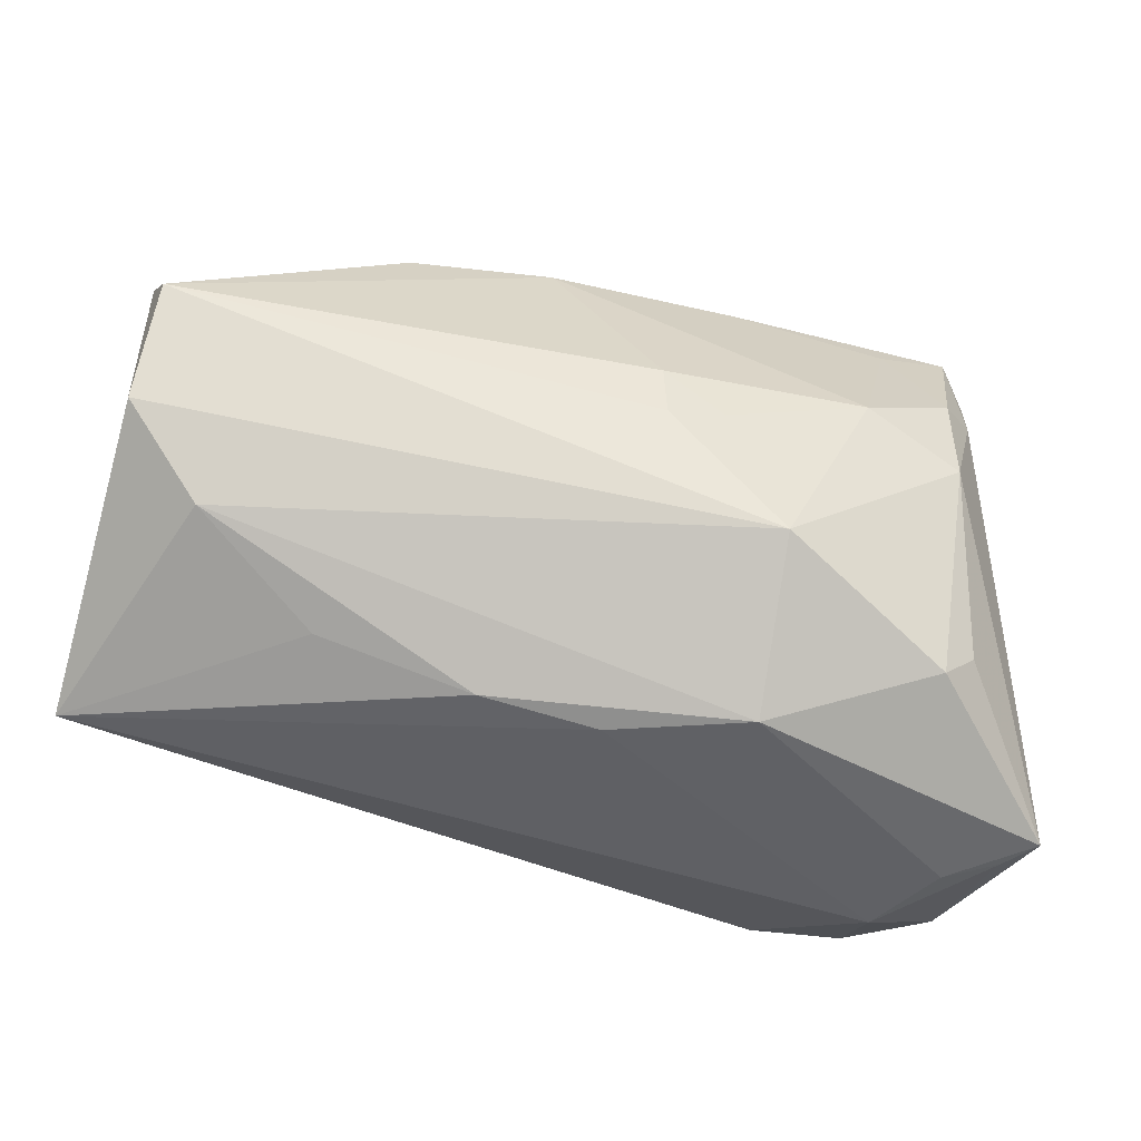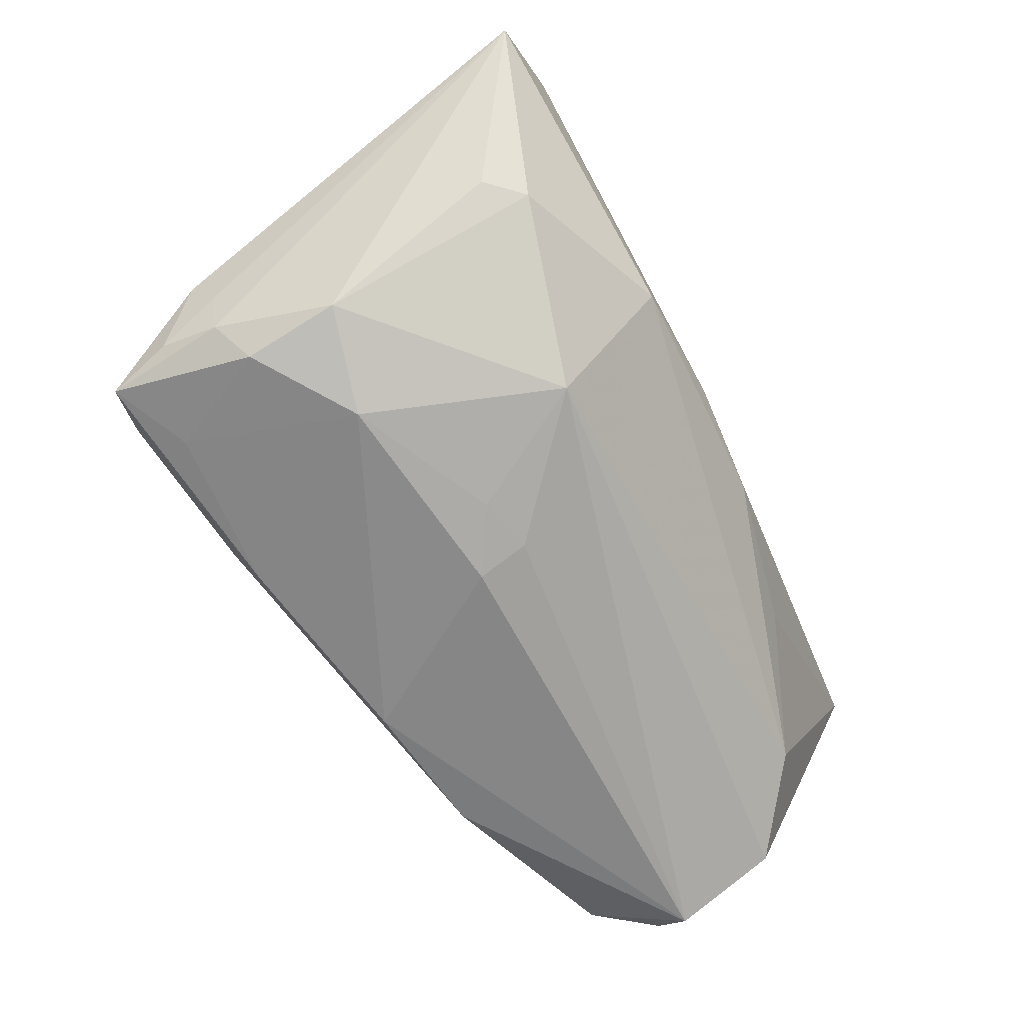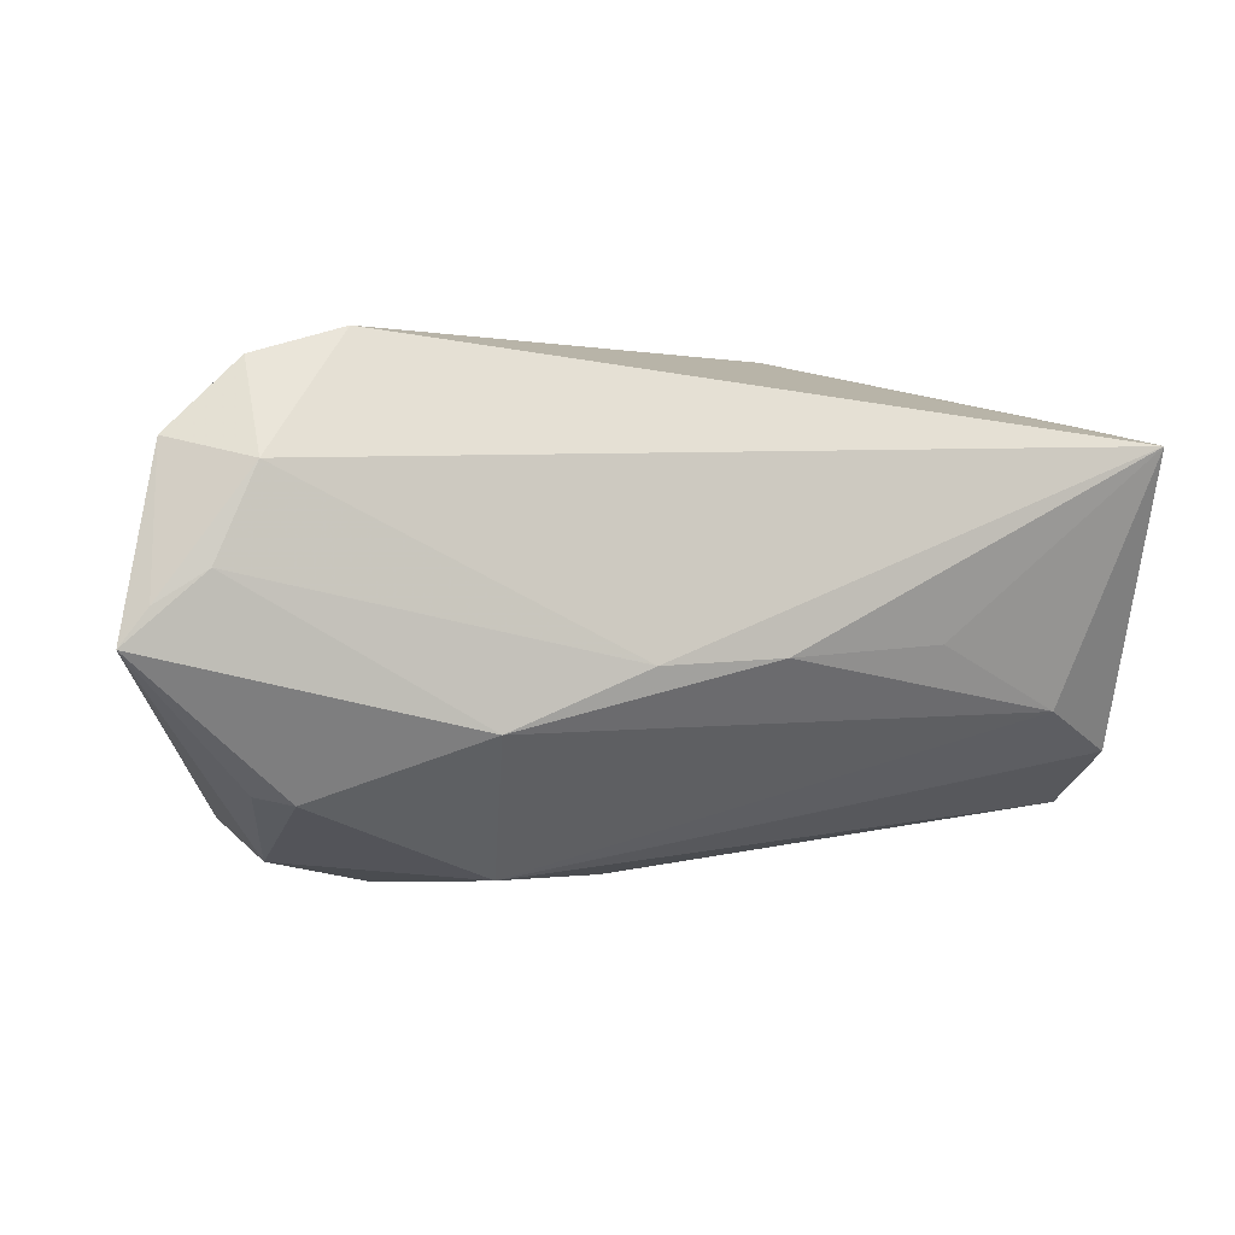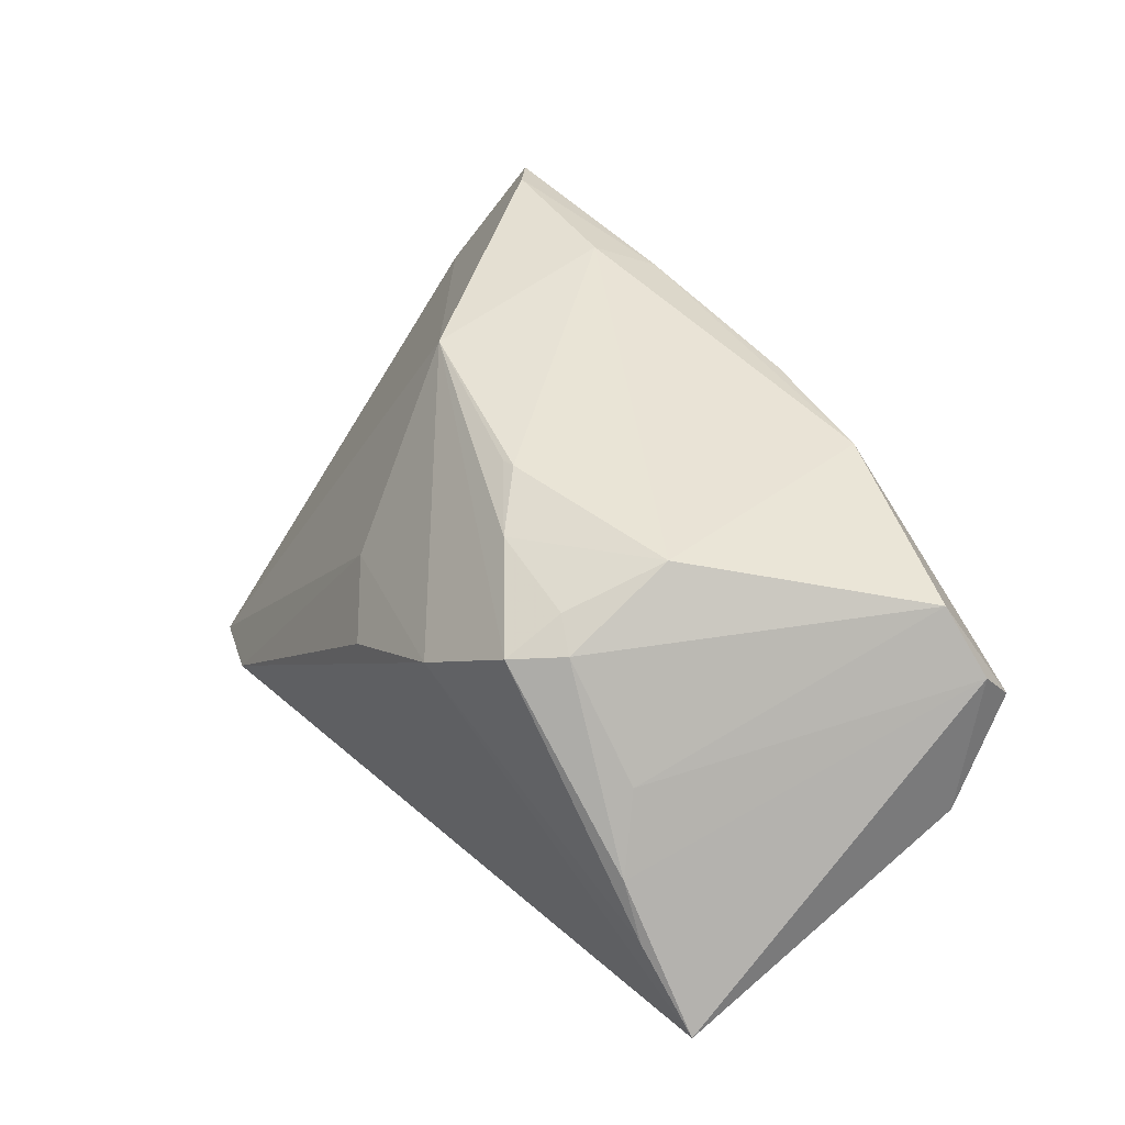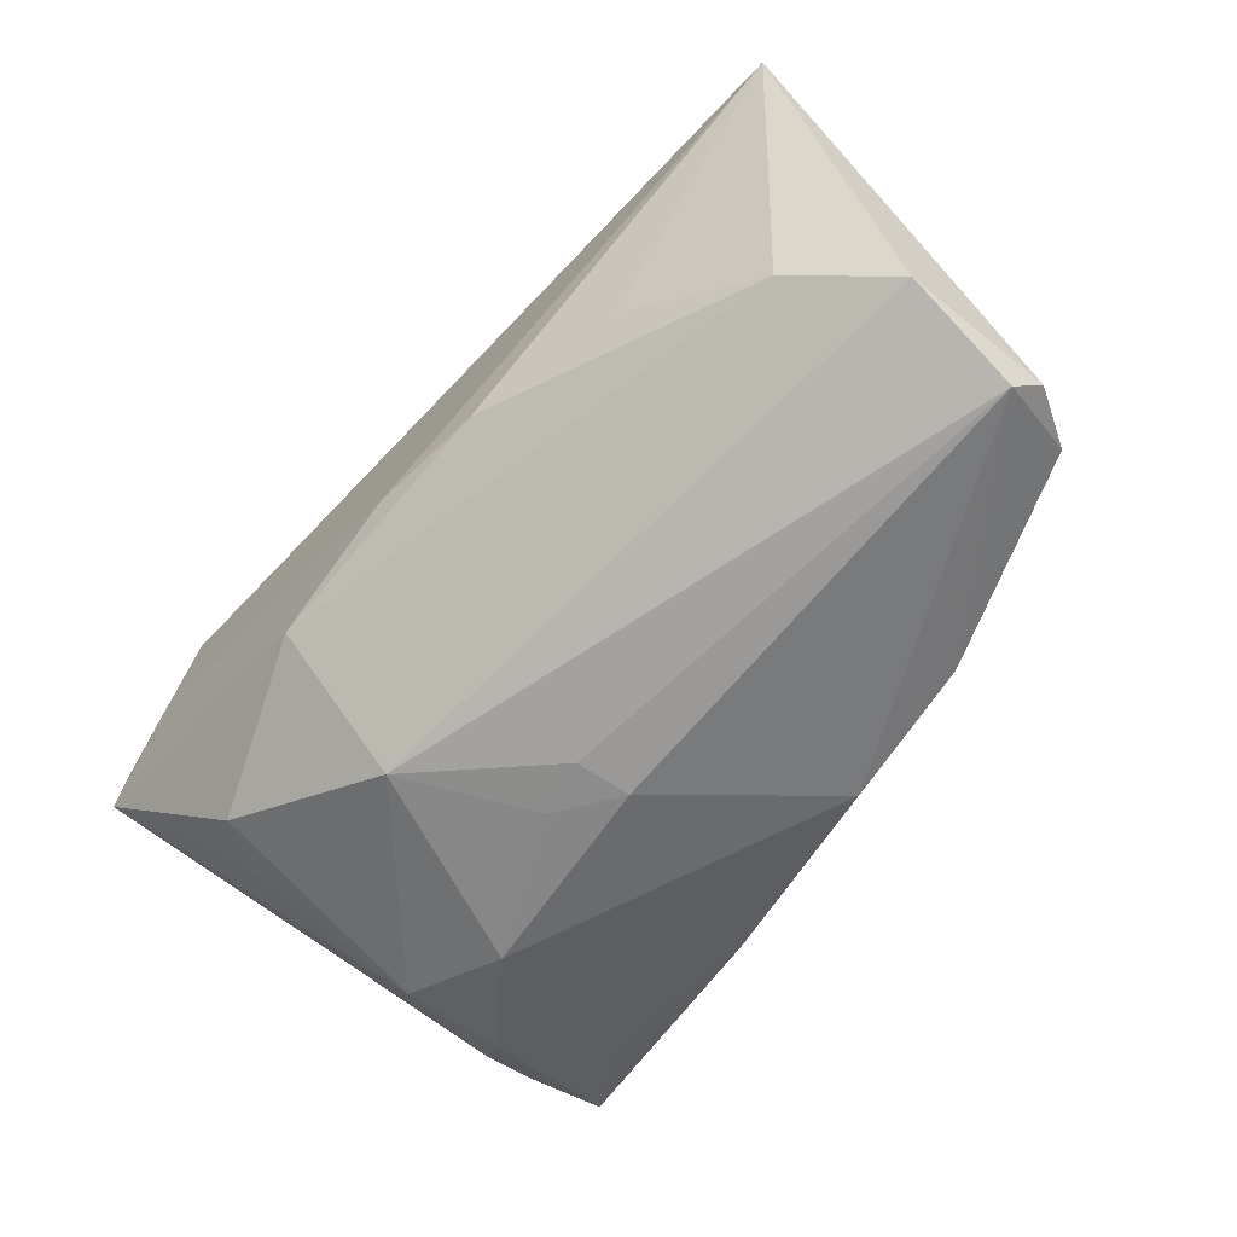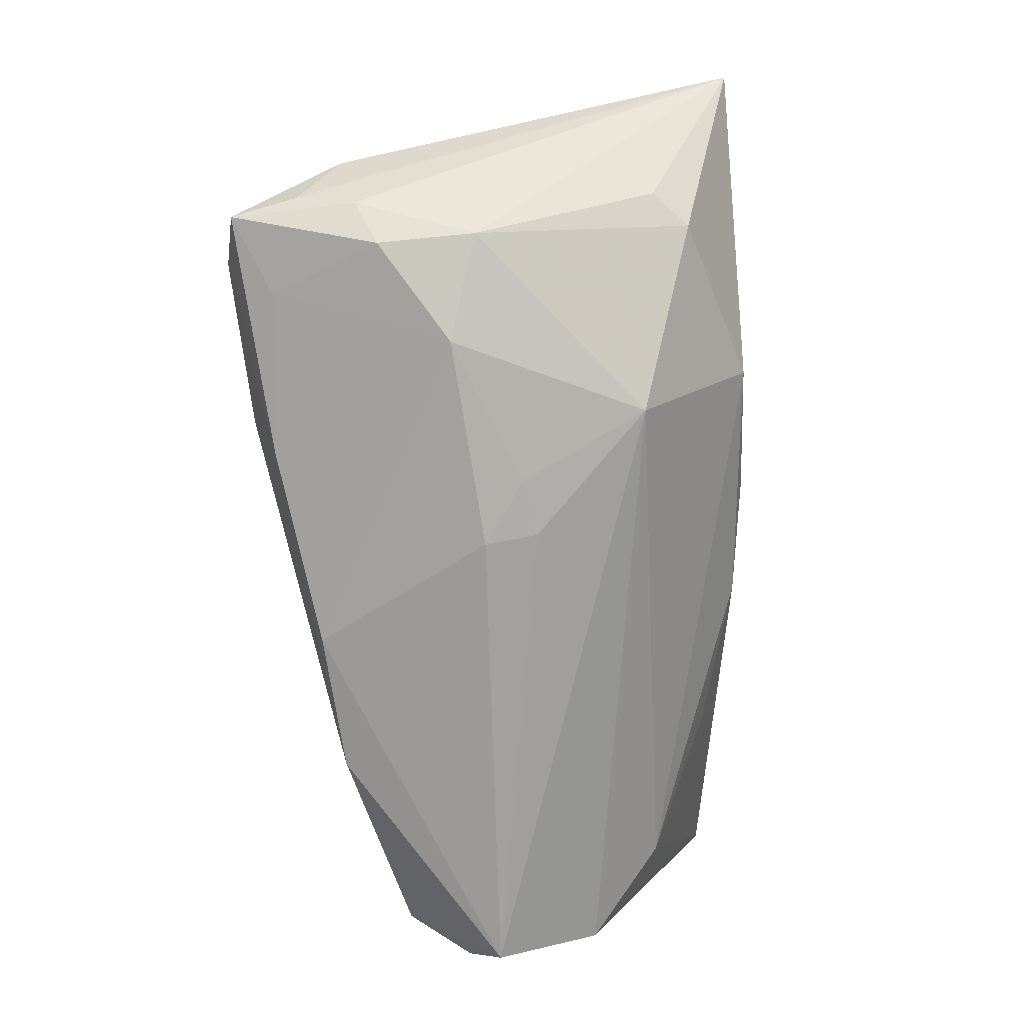
<metadata>
{"format":"obj","ext":"obj","renderer":"f3d","projection":"perspective","resolution":1024,"background":"white","views":[{"elev":-49.3,"azim":163.0,"up":"+Y"},{"elev":-73.9,"azim":-59.3,"up":"+Z"},{"elev":1.1,"azim":-11.7,"up":"+Z"},{"elev":33.8,"azim":57.6,"up":"+Y"},{"elev":-58.9,"azim":52.3,"up":"+Z"},{"elev":-78.6,"azim":-85.5,"up":"+Z"}]}
</metadata>
<code>
v -0.05301 -0.03067 0.002786
v 0.02102 0.02447 0.02146
v 0.03288 0.02132 0.02155
v -0.04343 -0.02381 0.02822
v -0.04702 -0.03108 0.006547
v -0.03259 -0.02254 0.03143
v 0.05636 0.007967 -0.02211
v -0.0423 -0.03032 0.01738
v -0.01072 0.0313 0.01121
v -0.01723 0.03416 -0.01527
v -0.001623 0.005216 -0.02919
v 0.04797 -0.004445 0.02312
v 0.01265 0.02824 0.0164
v 0.03237 0.01754 0.02836
v -0.001763 -0.02948 -0.003548
v -0.03997 0.003424 -0.02662
v 0.01966 0.01039 0.03124
v -0.04738 0.01727 -0.01789
v 0.03626 0.02587 0.01017
v 0.04739 -0.01426 -0.009666
v 0.01445 0.02847 0.01615
v 0.02795 0.02601 -0.02158
v -0.04465 0.01801 -0.02303
v -0.04402 0.03362 -0.02142
v 0.05232 0.01991 -0.01529
v -0.009197 -6.595e-05 -0.02883
v 0.01274 -0.02757 -0.002896
v -0.02731 0.007373 -0.02975
v 0.04488 0.004949 0.01999
v -0.03791 0.03521 -0.01711
v -0.05624 -0.03057 -0.001486
v -0.04933 0.02006 -0.01311
v -0.01426 0.03101 -0.02254
v -0.01803 -0.03001 -0.01039
v -0.03829 -0.02332 -0.01786
v -0.04571 0.02536 -0.02089
v 0.05084 -0.01168 0.02266
v -0.03417 0.02922 -0.02303
v 0.003458 0.003147 0.03143
v -0.005328 0.008905 0.02597
v 0.03651 0.01829 0.02284
v -0.03977 0.01542 -0.02717
v 0.03158 -0.02229 -0.001757
v -0.0166 -0.0159 -0.02695
v 0.01042 0.02729 -0.02377
v -0.04261 -0.01911 -0.0172
v -0.002222 -0.001345 -0.02841
v -0.0521 -0.02575 0.0198
v 0.05725 0.01222 -0.01788
v 0.05725 -0.004933 -0.01498
v 0.05725 -0.02186 0.01999
f 49 51 50
f 51 6 8
f 20 50 51
f 31 34 5
f 31 48 32
f 4 8 6
f 4 48 8
f 9 32 4
f 4 32 48
f 9 10 30
f 30 32 9
f 24 32 30
f 34 20 27
f 44 20 34
f 50 20 44
f 31 5 1
f 1 5 8
f 1 48 31
f 8 48 1
f 9 4 40
f 40 4 6
f 6 39 40
f 43 20 51
f 51 27 43
f 43 27 20
f 34 27 15
f 15 5 34
f 8 5 15
f 51 8 15
f 15 27 51
f 50 44 7
f 49 50 7
f 7 25 49
f 21 10 9
f 19 10 21
f 41 25 19
f 17 6 51
f 17 39 6
f 17 14 9
f 9 40 17
f 17 40 39
f 25 7 22
f 19 25 22
f 22 10 19
f 38 42 24
f 24 42 23
f 35 34 31
f 35 44 34
f 19 21 2
f 9 14 2
f 12 41 14
f 12 51 49
f 37 17 51
f 14 17 37
f 51 12 37
f 37 12 14
f 10 22 33
f 24 30 33
f 33 30 10
f 33 38 24
f 47 7 44
f 47 11 7
f 42 38 28
f 31 23 16
f 16 23 42
f 42 28 16
f 44 35 16
f 16 28 44
f 36 32 24
f 24 23 36
f 19 2 3
f 3 2 14
f 3 41 19
f 14 41 3
f 13 21 9
f 9 2 13
f 13 2 21
f 49 25 29
f 29 12 49
f 25 41 29
f 41 12 29
f 45 33 22
f 11 28 45
f 45 22 7
f 7 11 45
f 38 33 45
f 45 28 38
f 44 28 26
f 26 28 11
f 26 47 44
f 11 47 26
f 46 35 31
f 31 16 46
f 46 16 35
f 31 32 18
f 32 36 18
f 18 23 31
f 18 36 23

</code>
